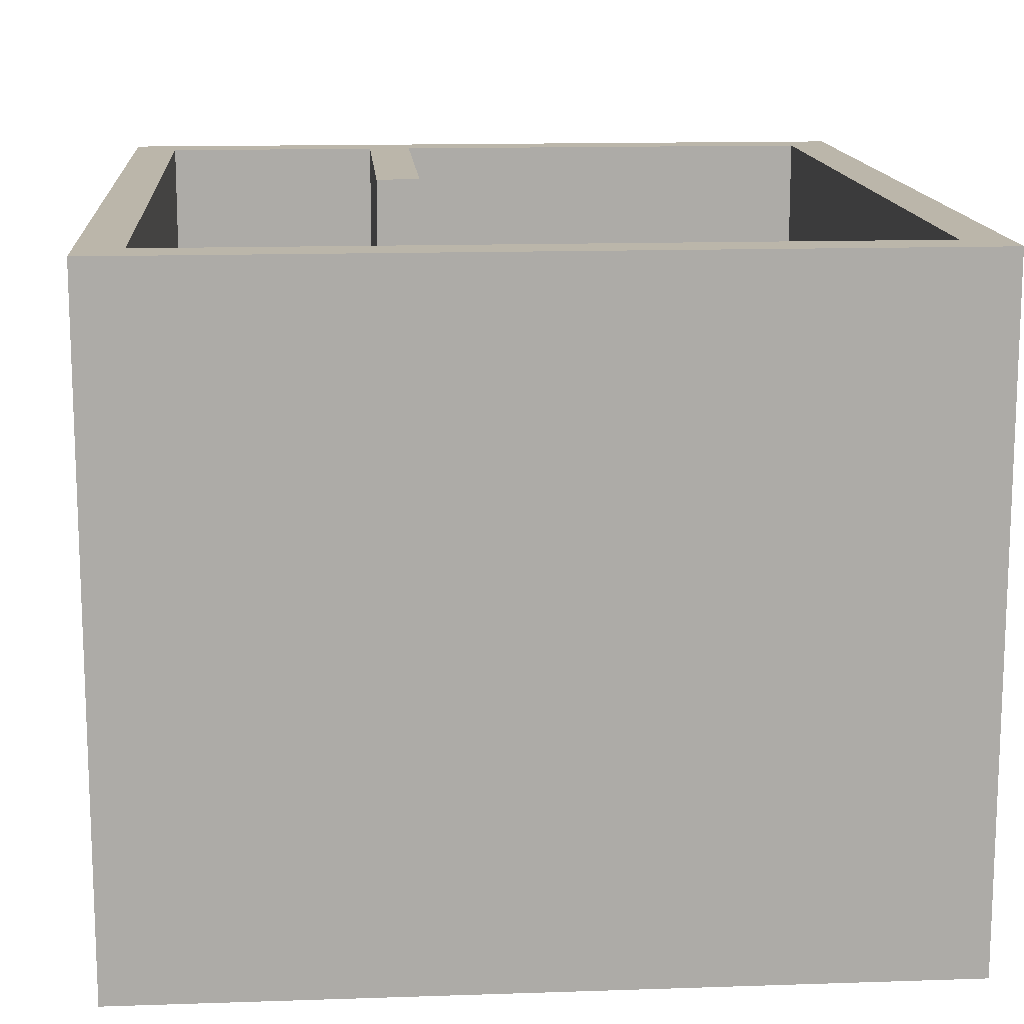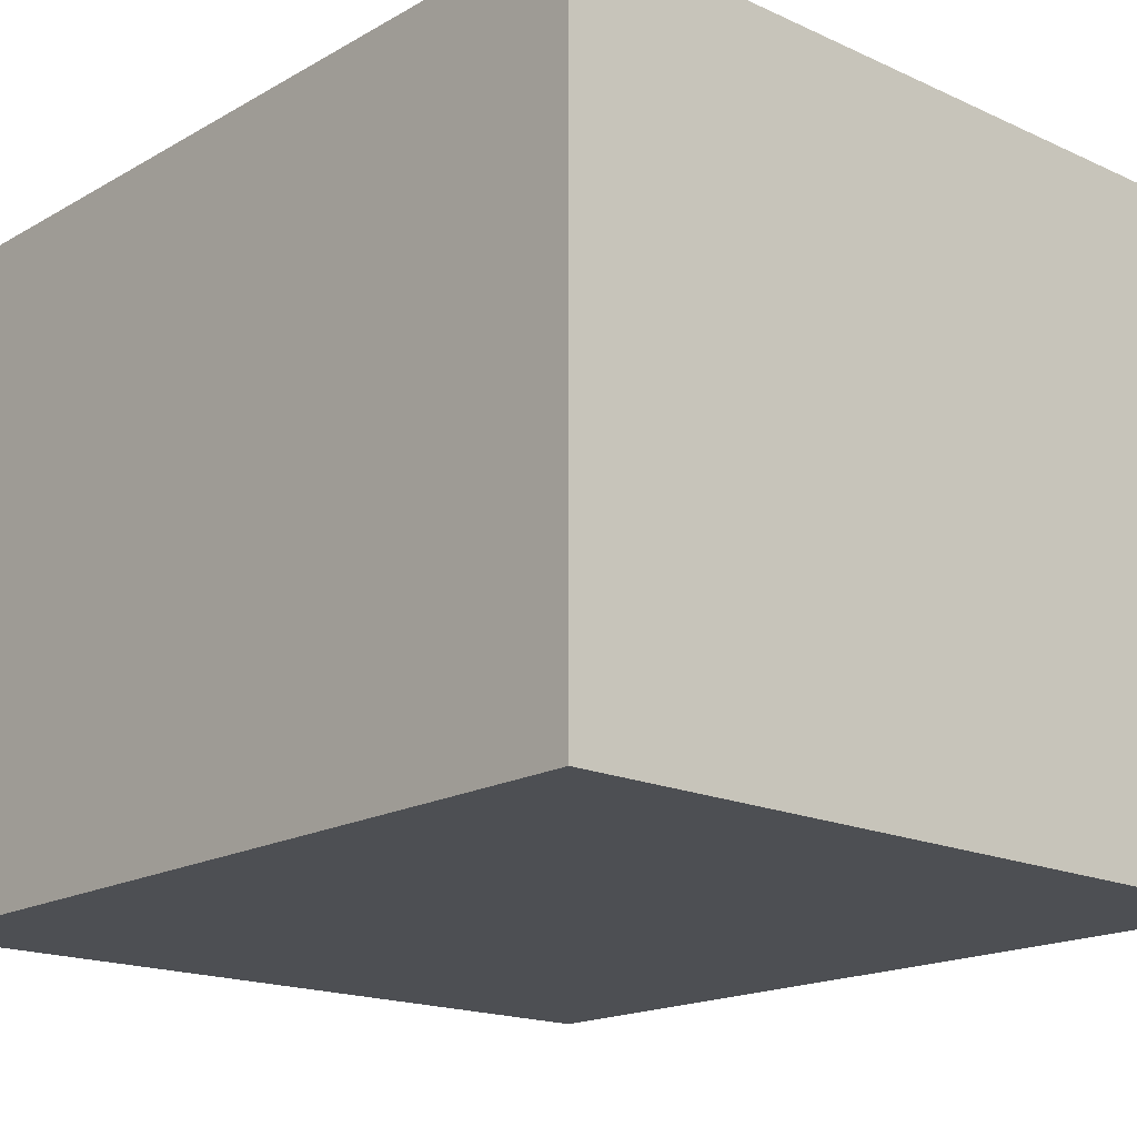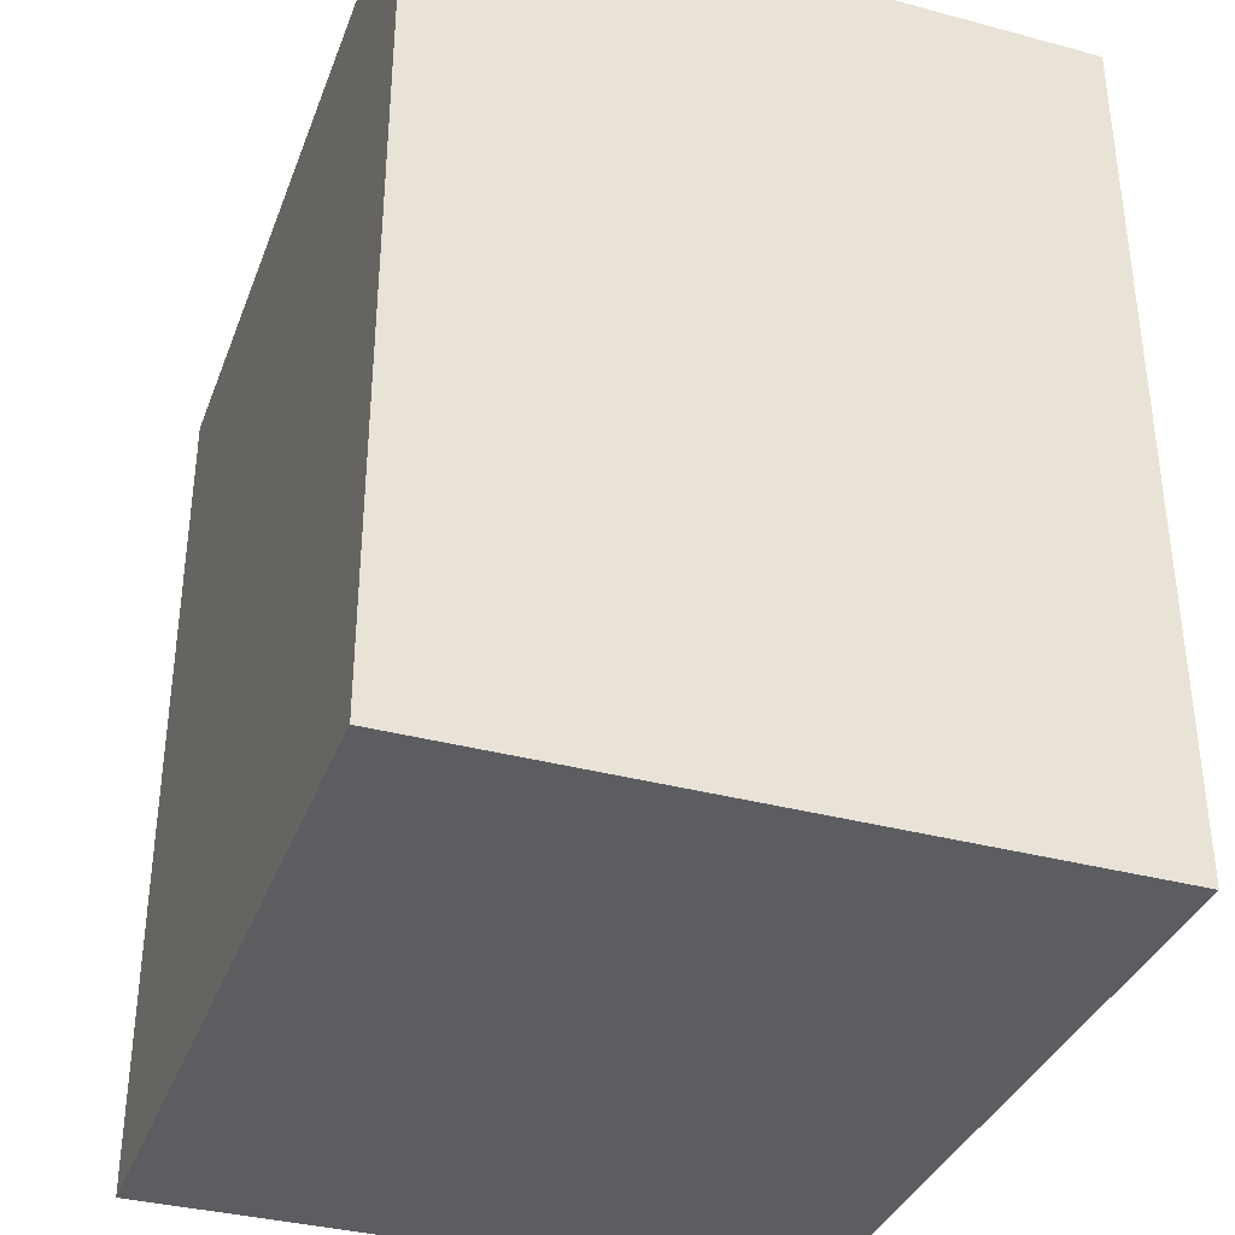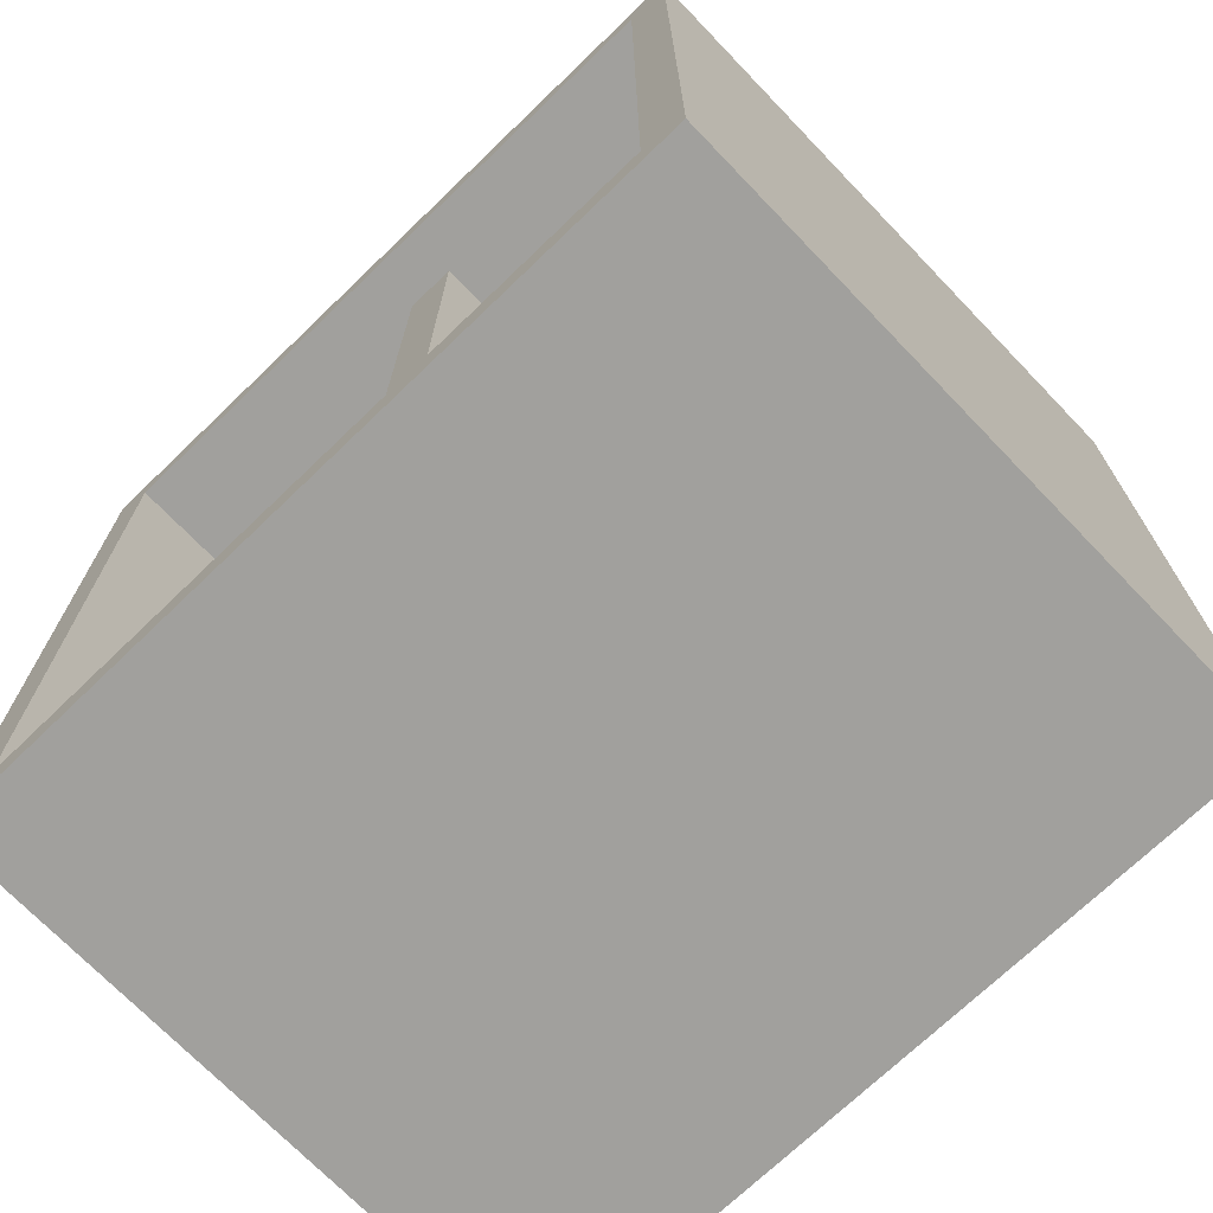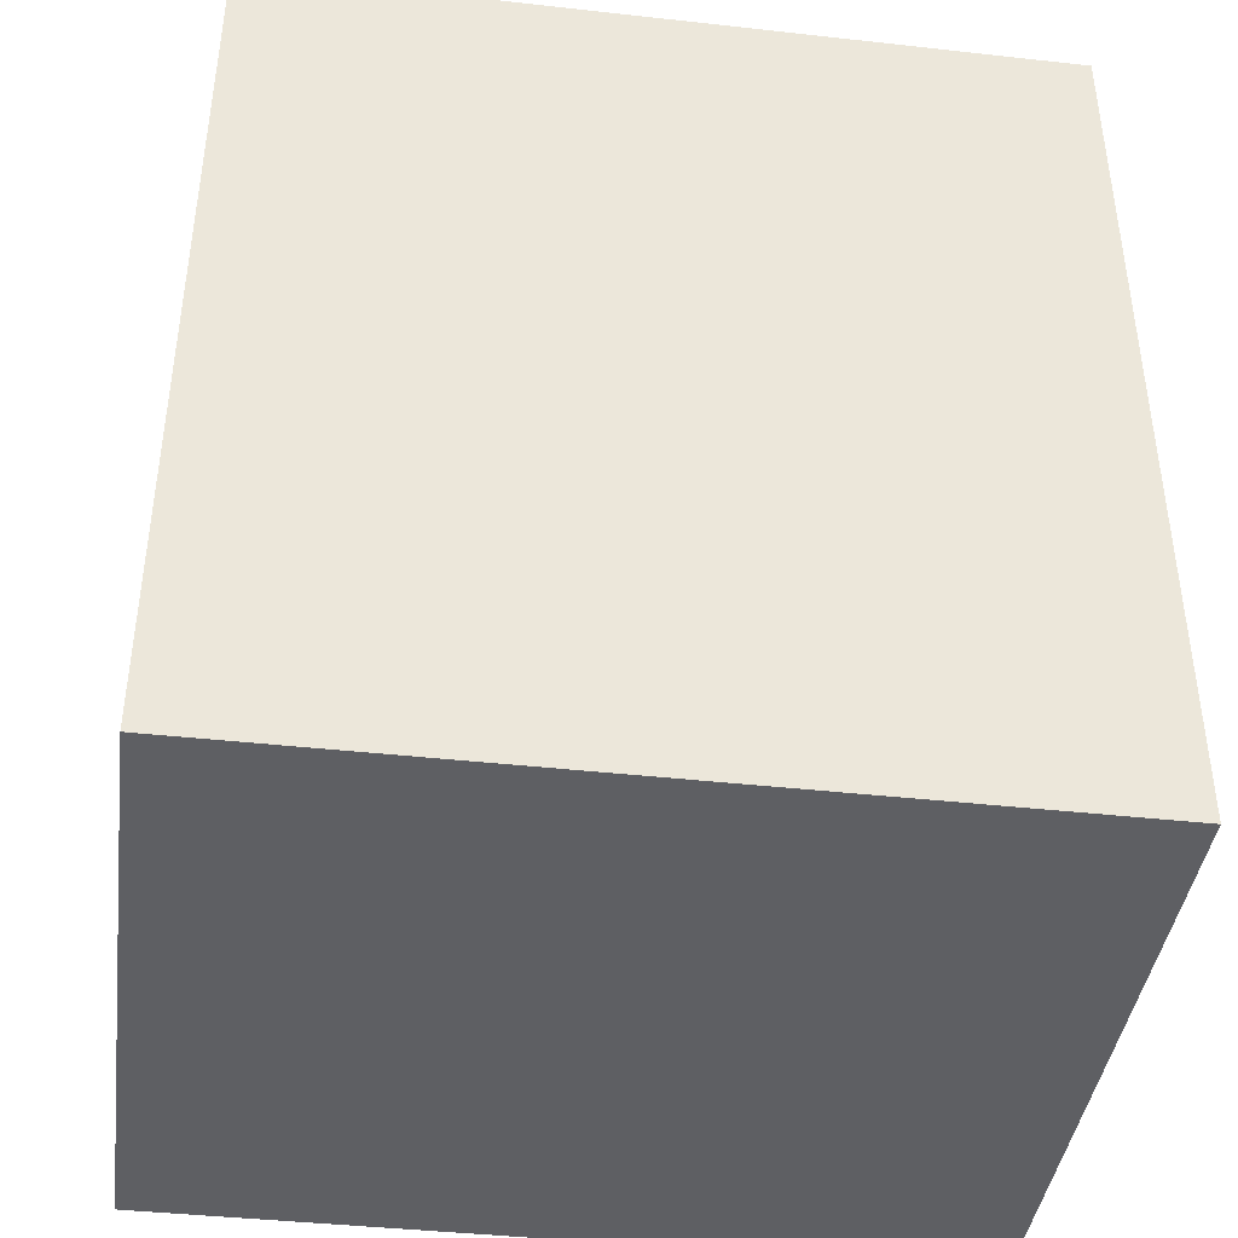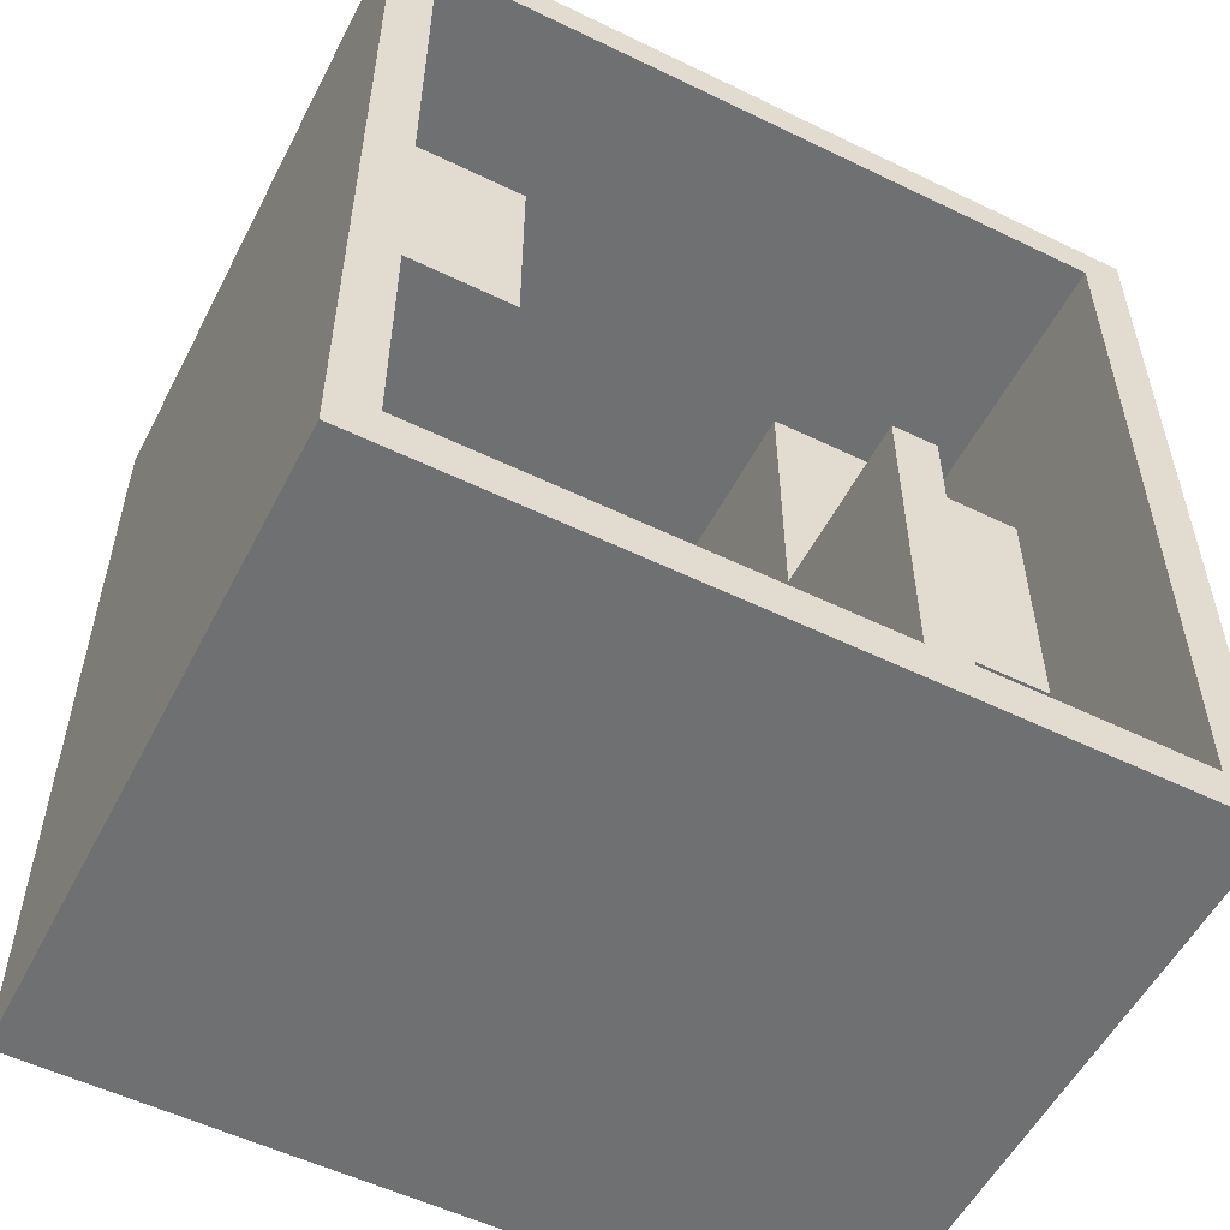
<metadata>
{"format":"obj","ext":"obj","renderer":"f3d","projection":"perspective","resolution":1024,"background":"white","views":[{"elev":13.9,"azim":-4.3,"up":"+Y"},{"elev":-17.6,"azim":138.0,"up":"+Y"},{"elev":-36.0,"azim":70.7,"up":"+Z"},{"elev":-71.6,"azim":-136.1,"up":"+Z"},{"elev":-41.4,"azim":-7.7,"up":"+Z"},{"elev":-54.8,"azim":152.9,"up":"+Z"}]}
</metadata>
<code>
o LevelGeom
g LevelGeom
v 0 0 20
v -1 0 20
v 0 1 20
v -1 1 20
v -18 0 1
v -18 0 0
v -18 1 1
v -18 1 0
v -1 0 0
v 0 0 0
v -1 1 0
v 0 1 0
v 0 0 1
v 0 1 1
v 0 15 1
v -1 15 1
v 0 15 0
v -1 15 0
v -1 0 1
v 0 0 7
v -1 0 7
v 0 1 7
v -18 0 7
v -18 1 7
v -1 15 7
v 0 15 7
v 0 0 8
v -1 0 8
v 0 1 8
v -18 0 8
v -18 1 8
v -1 15 8
v 0 15 8
v 0 0 14
v -1 0 14
v 0 1 14
v -18 0 14
v -18 1 14
v -1 15 14
v 0 15 14
v 0 0 19
v -1 0 19
v 0 1 19
v -18 0 19
v -18 1 19
v -1 15 19
v 0 15 19
v -18 0 20
v -18 1 20
v -1 15 20
v 0 15 20
v -5 0 1
v -5 0 0
v -5 0 7
v -5 1 0
v -5 15 0
v -5 15 1
v -1 1 1
v -1 1 7
v -5 1 1
v -5 1 7
v -5 0 8
v -1 6 7
v -1 6 8
v -5 6 7
v -5 6 8
v -5 0 14
v -1 1 8
v -1 1 14
v -5 1 8
v -5 1 14
v -5 0 19
v -1 11 14
v -1 11 19
v -5 11 14
v -5 11 19
v -5 0 20
v -5 15 19
v -5 15 20
v -5 1 20
v -6 0 1
v -6 0 0
v -6 0 7
v -6 1 0
v -6 15 0
v -6 15 1
v -6 1 1
v -6 1 7
v -6 0 8
v -6 6 7
v -6 6 8
v -6 0 14
v -6 1 8
v -6 1 14
v -6 0 19
v -5 1 19
v -6 1 19
v -6 0 20
v -6 15 19
v -6 15 20
v -6 1 20
v -11 0 1
v -11 0 0
v -11 0 7
v -11 1 0
v -11 15 0
v -11 15 1
v -11 1 1
v -11 1 7
v -11 0 8
v -11 1 8
v -11 0 14
v -11 1 14
v -11 0 19
v -11 1 19
v -11 0 20
v -11 15 19
v -11 15 20
v -11 1 20
v -12 0 1
v -12 0 0
v -12 0 7
v -12 1 0
v -12 15 0
v -12 15 1
v -11 15 7
v -12 15 7
v -12 0 8
v -11 15 8
v -12 15 8
v -12 0 14
v -11 11 8
v -11 11 14
v -12 11 8
v -12 11 14
v -12 0 19
v -12 1 14
v -12 1 19
v -12 0 20
v -12 15 19
v -12 15 20
v -12 1 20
v -17 0 1
v -17 0 0
v -17 0 7
v -17 1 0
v -17 15 0
v -17 15 1
v -12 6 1
v -12 6 7
v -17 6 1
v -17 6 7
v -17 0 8
v -12 6 8
v -17 6 8
v -17 0 14
v -17 11 8
v -17 11 14
v -17 0 19
v -17 1 14
v -17 1 19
v -17 0 20
v -17 15 19
v -17 15 20
v -17 1 20
v -18 15 0
v -18 15 1
v -17 15 7
v -18 15 7
v -17 15 8
v -18 15 8
v -17 15 14
v -18 15 14
v -18 15 19
v -18 15 20
v -1 6 1
v 0 6 0
v 0 6 1
v -5 6 0
v -1 6 0
v 0 6 7
v 0 6 8
v -1 6 14
v 0 6 14
v -5 6 14
v 0 6 19
v -5 6 19
v 0 6 20
v -1 6 20
v -5 6 20
v -6 6 19
v -6 6 20
v -11 6 19
v -11 6 20
v -12 6 19
v -12 6 20
v -17 6 19
v -17 6 20
v -18 6 19
v -18 6 14
v -18 6 20
v -17 6 14
v -18 6 8
v -18 6 7
v -18 6 1
v -18 6 0
v -11 6 1
v -11 6 7
v -17 6 0
v -5 6 1
v -12 6 0
v -11 6 0
v -11 6 14
v -12 6 14
v -6 6 0
v -6 6 1
v -11 6 8
v -11 11 1
v -11 11 7
v -17 11 0
v -12 11 0
v -12 11 7
v -12 11 1
v -18 11 8
v -18 11 7
v -17 11 20
v -18 11 20
v -18 11 14
v -17 11 19
v -18 11 19
v 0 11 14
v 0 11 19
v 0 11 20
v -12 11 19
v -12 11 20
v -11 11 19
v -11 11 20
v -6 11 19
v -6 11 20
v -5 11 20
v -1 11 20
v -5 11 0
v -1 11 0
v 0 11 0
v 0 11 1
v -1 11 8
v 0 11 8
v -1 11 7
v 0 11 7
v -1 11 1
v -5 11 1
v -6 11 0
v -6 11 1
v -11 11 0
v -17 11 1
v -18 11 0
v -18 11 1
v -17 11 7
f 3 4 2 1
f 7 8 6 5
f 11 12 10 9
f 12 14 13 10
f 17 18 16 15
f 13 19 9 10
f 20 21 19 13
f 22 20 13 14
f 23 24 7 5
f 25 26 15 16
f 27 28 21 20
f 29 27 20 22
f 30 31 24 23
f 32 33 26 25
f 34 35 28 27
f 36 34 27 29
f 37 38 31 30
f 39 40 33 32
f 41 42 35 34
f 43 41 34 36
f 44 45 38 37
f 46 47 40 39
f 1 2 42 41
f 3 1 41 43
f 48 49 45 44
f 50 51 47 46
f 52 53 9 19
f 54 52 19 21
f 53 55 11 9
f 56 57 16 18
f 60 61 59 58
f 62 54 21 28
f 65 66 64 63
f 67 62 28 35
f 70 71 69 68
f 72 67 35 42
f 75 76 74 73
f 77 72 42 2
f 78 79 50 46
f 80 77 2 4
f 81 82 53 52
f 83 81 52 54
f 82 84 55 53
f 85 86 57 56
f 87 88 61 60
f 89 83 54 62
f 90 91 66 65
f 92 89 62 67
f 93 94 71 70
f 95 92 67 72
f 94 97 96 71
f 98 95 72 77
f 99 100 79 78
f 101 98 77 80
f 102 103 82 81
f 104 102 81 83
f 103 105 84 82
f 106 107 86 85
f 108 109 88 87
f 110 104 83 89
f 109 111 93 88
f 112 110 89 92
f 111 113 94 93
f 114 112 92 95
f 113 115 97 94
f 116 114 95 98
f 117 118 100 99
f 119 116 98 101
f 120 121 103 102
f 122 120 102 104
f 121 123 105 103
f 124 125 107 106
f 125 127 126 107
f 128 122 104 110
f 127 130 129 126
f 131 128 110 112
f 134 135 133 132
f 136 131 112 114
f 137 138 115 113
f 139 136 114 116
f 140 141 118 117
f 142 139 116 119
f 143 144 121 120
f 145 143 120 122
f 144 146 123 121
f 147 148 125 124
f 151 152 150 149
f 153 145 122 128
f 152 155 154 150
f 156 153 128 131
f 157 158 135 134
f 159 156 131 136
f 160 161 138 137
f 162 159 136 139
f 163 164 141 140
f 165 162 139 142
f 5 6 144 143
f 23 5 143 145
f 6 8 146 144
f 166 167 148 147
f 167 169 168 148
f 30 23 145 153
f 169 171 170 168
f 37 30 153 156
f 171 173 172 170
f 44 37 156 159
f 173 174 163 172
f 48 44 159 162
f 174 175 164 163
f 49 48 162 165
f 63 176 58 59
f 177 178 14 12
f 179 180 11 55
f 180 177 12 11
f 178 181 22 14
f 65 63 59 61
f 181 182 29 22
f 183 64 68 69
f 182 184 36 29
f 185 183 69 71
f 184 186 43 36
f 187 185 71 96
f 186 188 3 43
f 188 189 4 3
f 189 190 80 4
f 191 187 96 97
f 190 192 101 80
f 193 191 97 115
f 192 194 119 101
f 195 193 115 138
f 194 196 142 119
f 197 195 138 161
f 196 198 165 142
f 199 200 38 45
f 198 201 49 165
f 201 199 45 49
f 202 197 161 160
f 200 203 31 38
f 203 204 24 31
f 204 205 7 24
f 64 66 70 68
f 205 206 8 7
f 207 208 109 108
f 206 209 146 8
f 176 210 60 58
f 209 211 123 146
f 66 91 93 70
f 211 212 105 123
f 213 214 137 113
f 212 215 84 105
f 216 207 108 87
f 215 179 55 84
f 210 216 87 60
f 91 90 88 93
f 208 217 111 109
f 90 65 61 88
f 217 213 113 111
f 214 202 160 137
f 218 219 208 207
f 220 221 211 209
f 133 135 214 213
f 222 223 149 150
f 219 132 217 208
f 134 222 150 154
f 132 133 213 217
f 157 134 154 155
f 135 158 202 214
f 224 225 204 203
f 226 227 201 198
f 228 224 203 200
f 158 229 197 202
f 230 228 200 199
f 231 232 186 184
f 227 230 199 201
f 232 233 188 186
f 229 234 195 197
f 235 226 198 196
f 234 236 193 195
f 237 235 196 194
f 236 238 191 193
f 239 237 194 192
f 238 76 187 191
f 240 239 192 190
f 76 75 185 187
f 241 240 190 189
f 75 73 183 185
f 242 243 180 179
f 233 241 189 188
f 244 245 178 177
f 73 246 64 183
f 247 231 184 182
f 246 248 63 64
f 249 247 182 181
f 248 250 176 63
f 245 249 181 178
f 243 244 177 180
f 250 251 210 176
f 252 242 179 215
f 251 253 216 210
f 254 252 215 212
f 253 218 207 216
f 221 254 212 211
f 223 255 151 149
f 256 220 209 206
f 257 256 206 205
f 255 258 152 151
f 225 257 205 204
f 258 157 155 152
f 25 16 250 248
f 166 147 220 256
f 107 126 219 218
f 167 166 256 257
f 18 17 244 243
f 147 124 221 220
f 125 148 255 223
f 124 106 254 221
f 129 130 134 132
f 106 85 252 254
f 86 107 218 253
f 85 56 242 252
f 57 86 253 251
f 56 18 243 242
f 16 57 251 250
f 17 15 245 244
f 15 26 249 245
f 32 25 248 246
f 26 33 247 249
f 39 32 246 73
f 33 40 231 247
f 46 39 73 74
f 40 47 232 231
f 78 46 74 76
f 47 51 233 232
f 51 50 241 233
f 50 79 240 241
f 99 78 76 238
f 79 100 239 240
f 117 99 238 236
f 100 118 237 239
f 140 117 236 234
f 118 141 235 237
f 163 140 234 229
f 141 164 226 235
f 174 173 228 230
f 164 175 227 226
f 175 174 230 227
f 172 163 229 158
f 173 171 224 228
f 170 172 158 157
f 171 169 225 224
f 168 170 157 258
f 169 167 257 225
f 148 168 258 255
f 127 125 223 222
f 126 129 132 219
f 130 127 222 134

</code>
